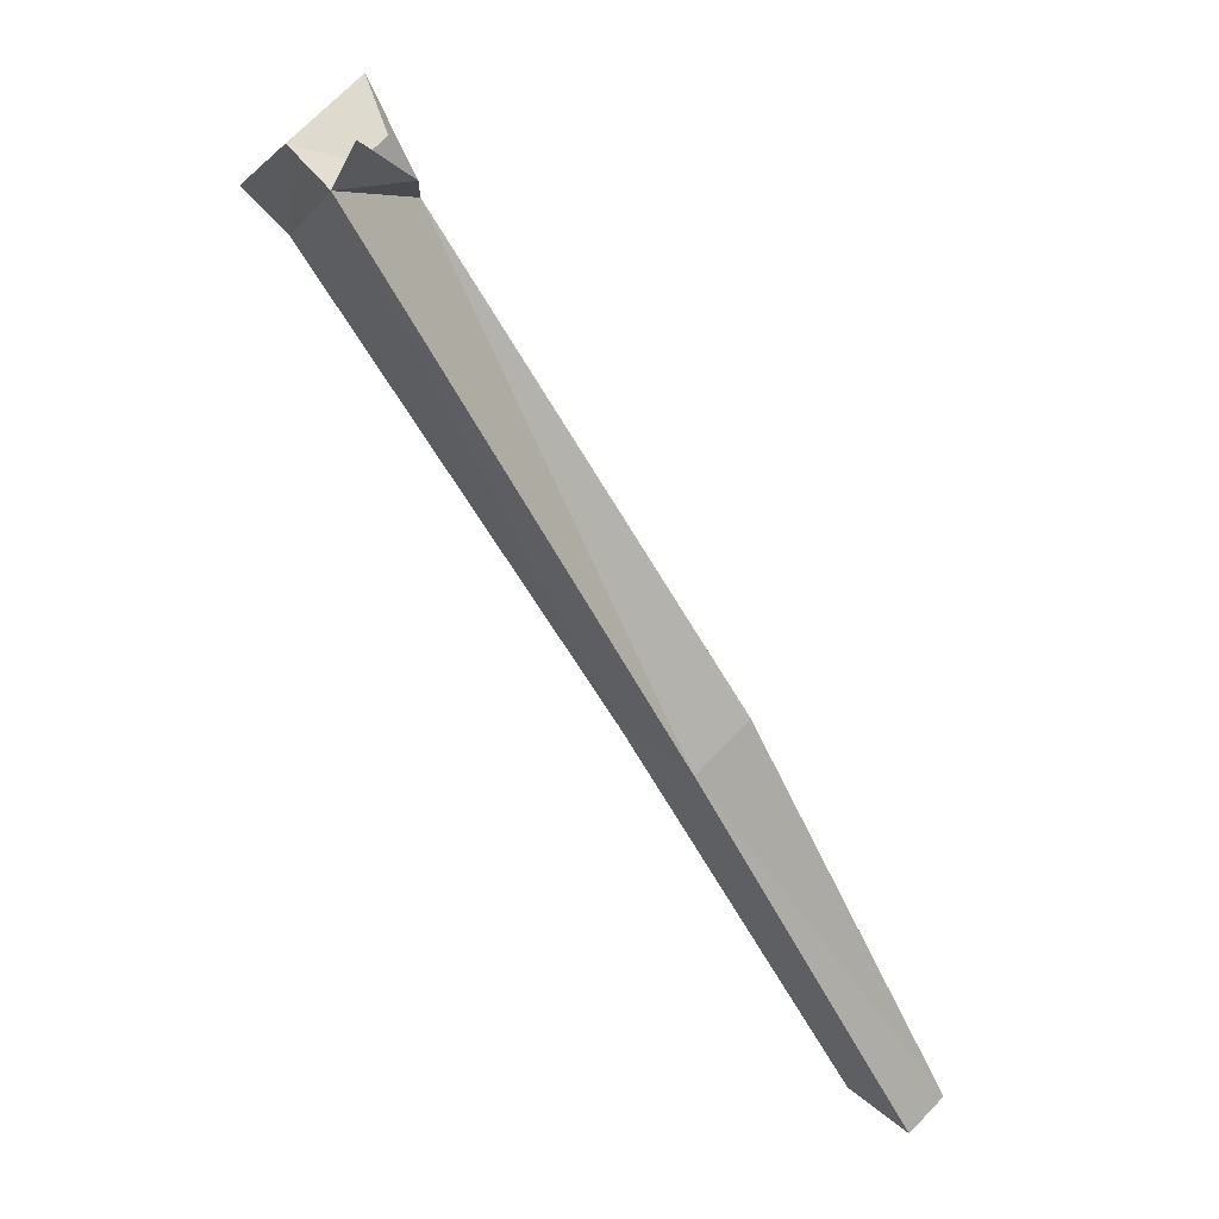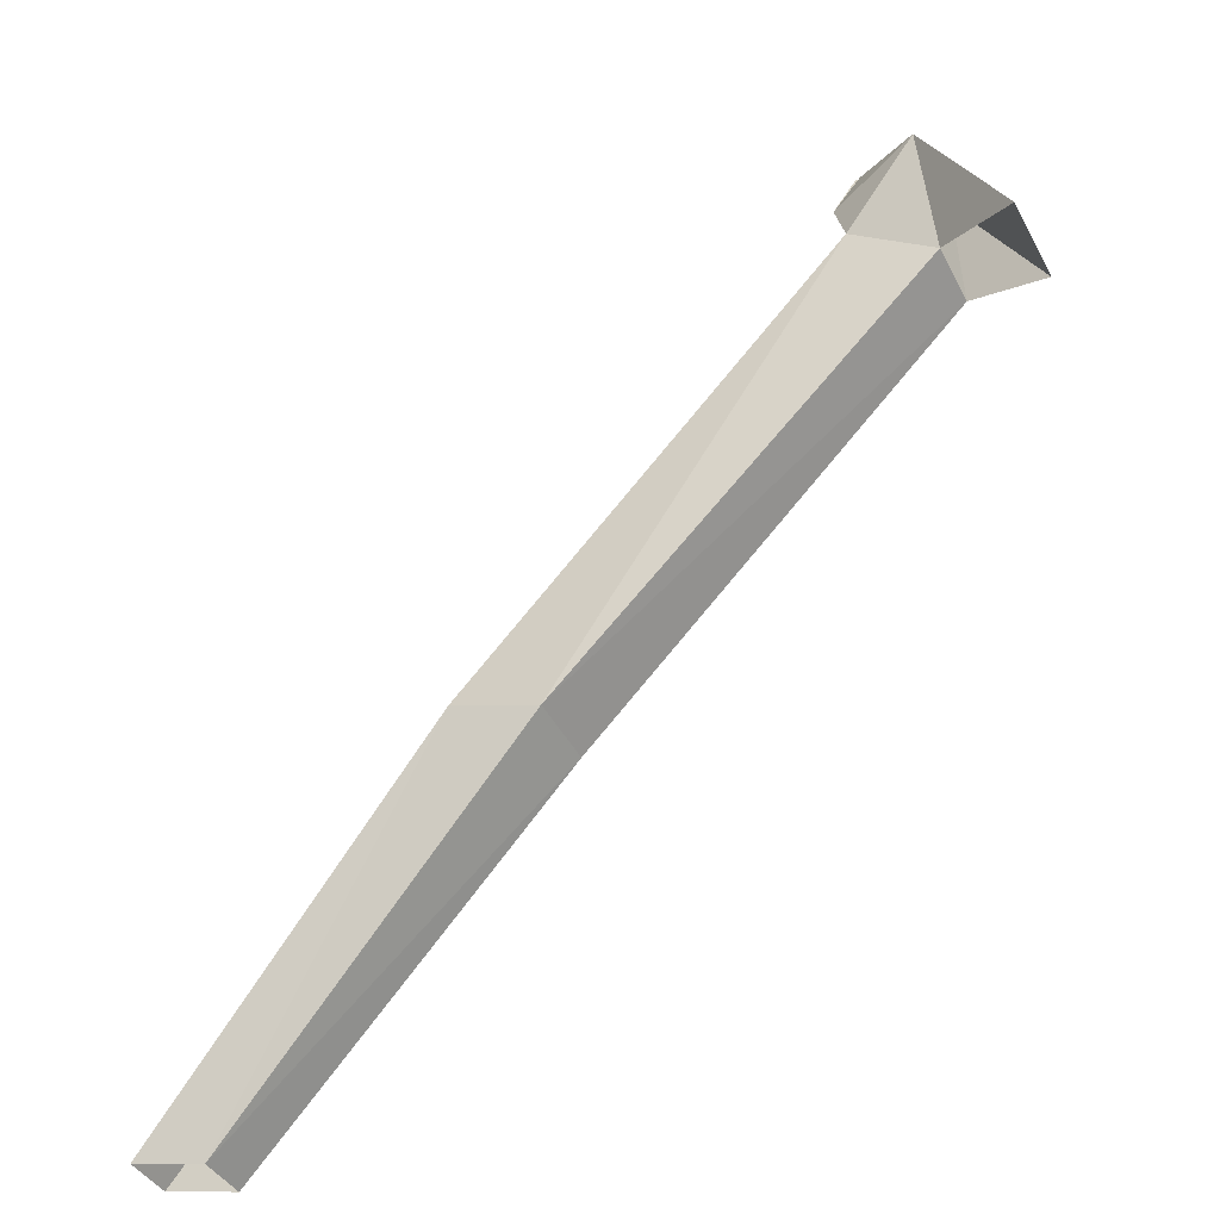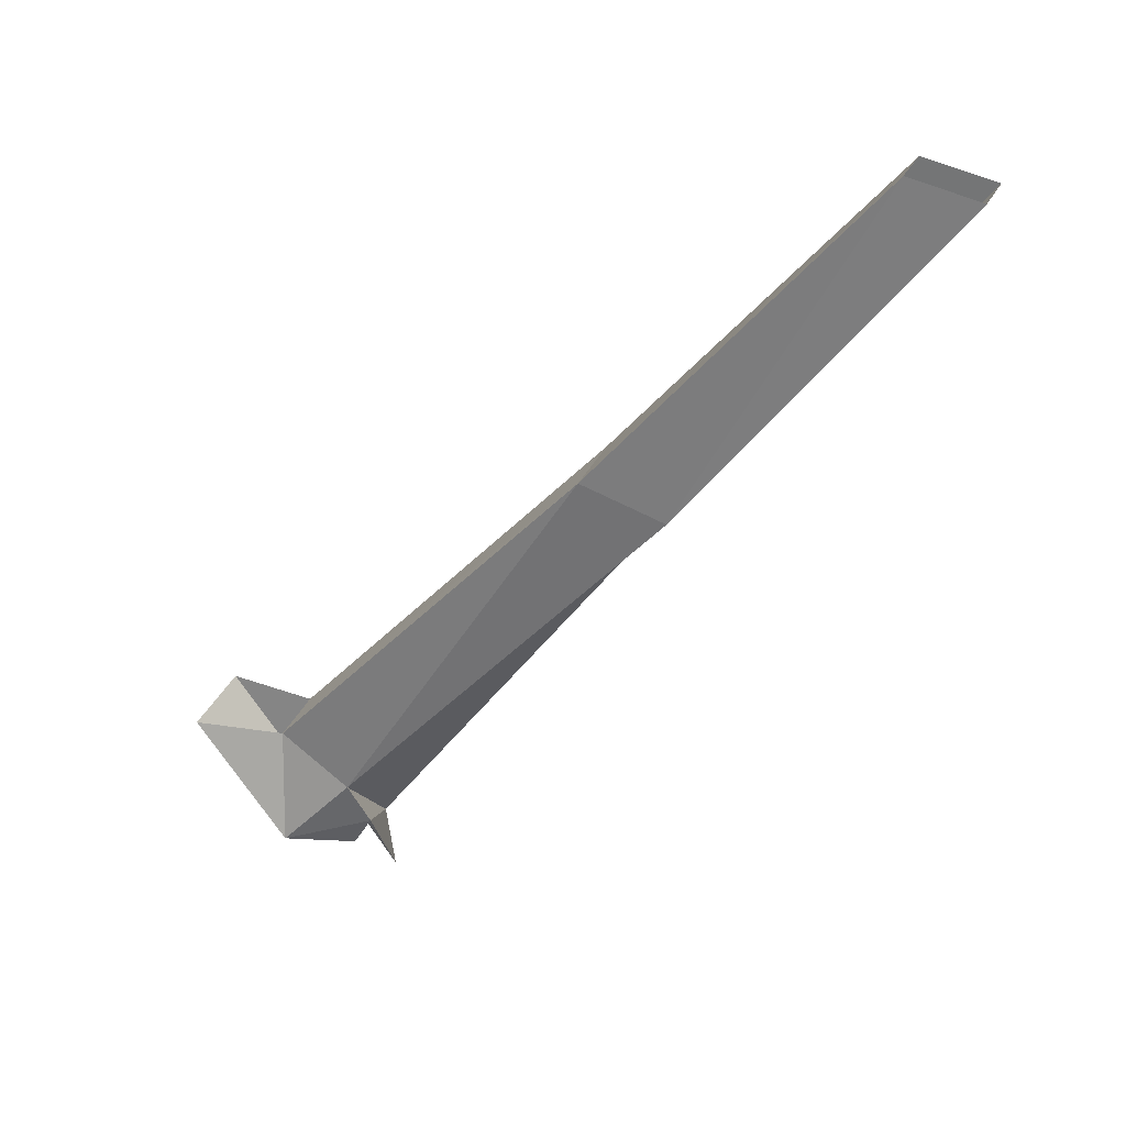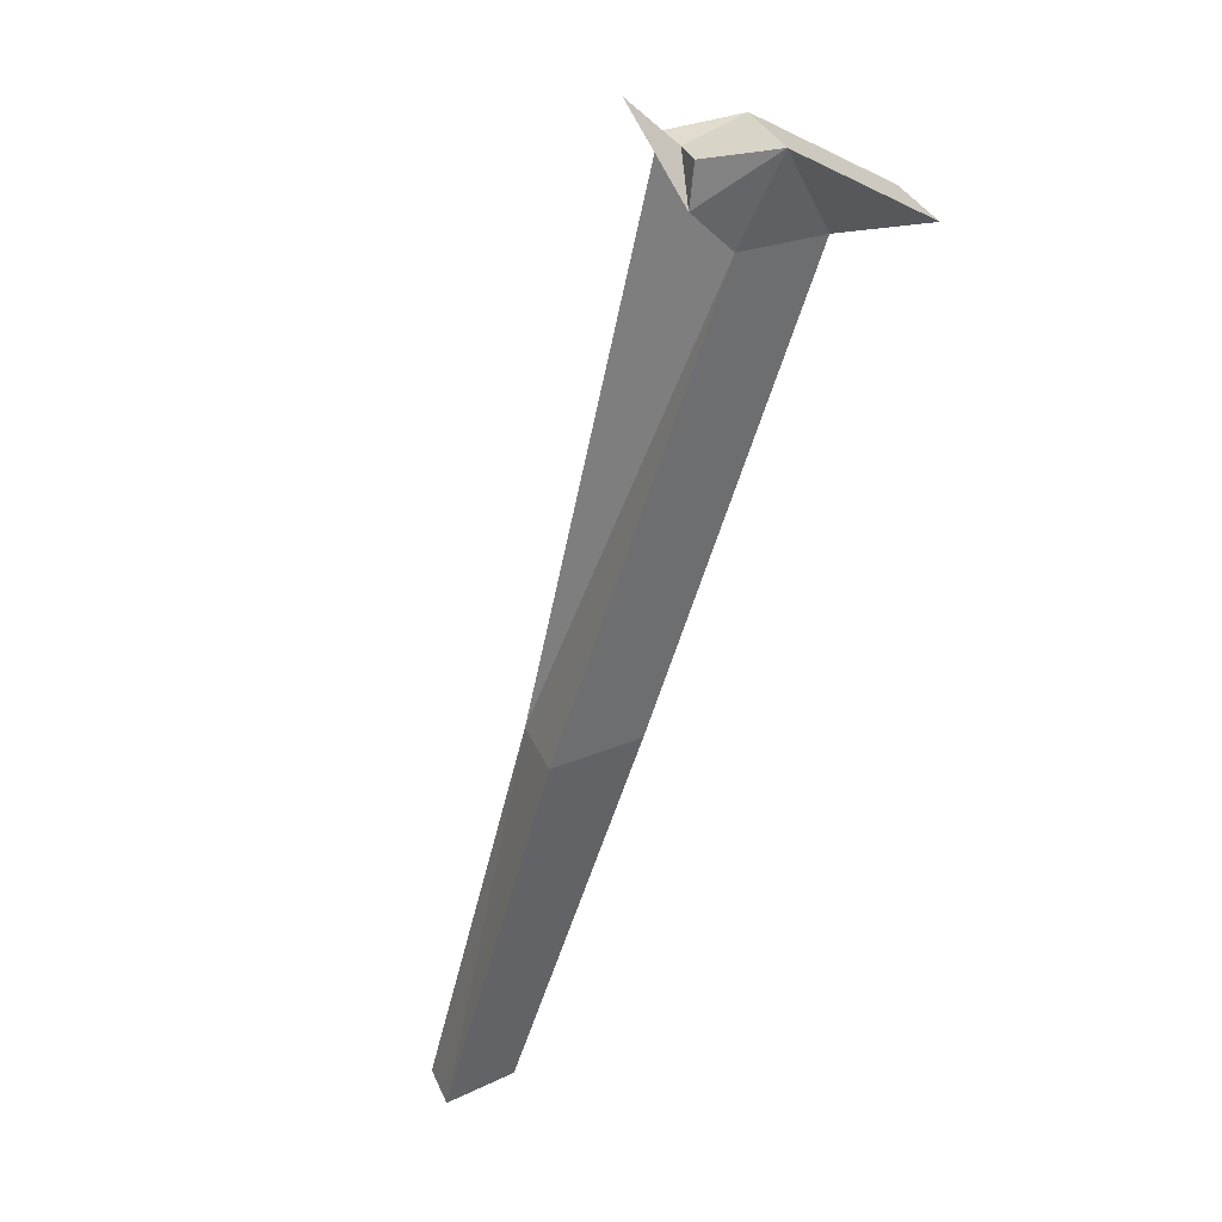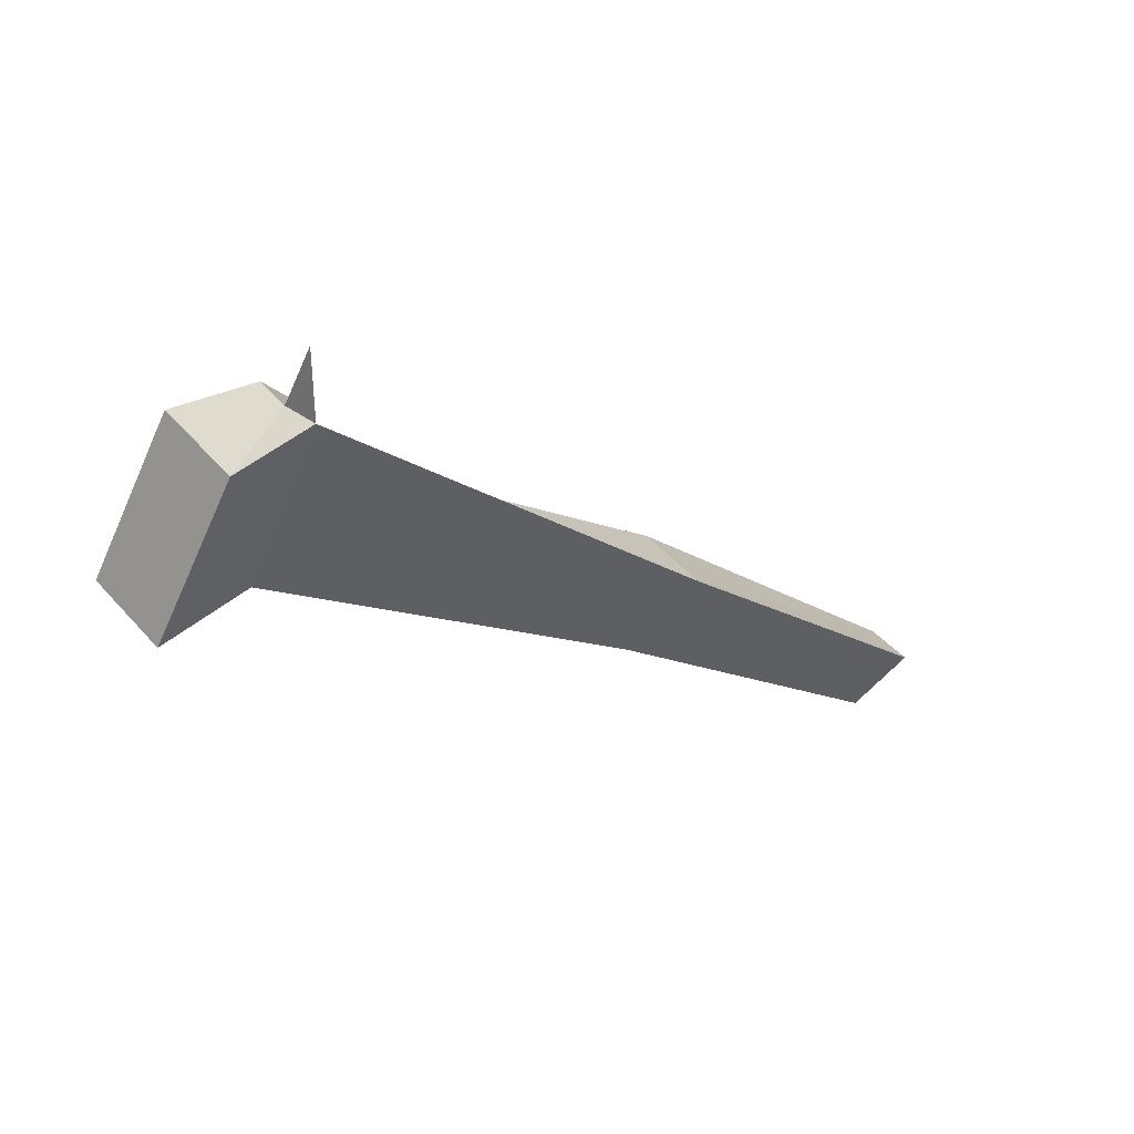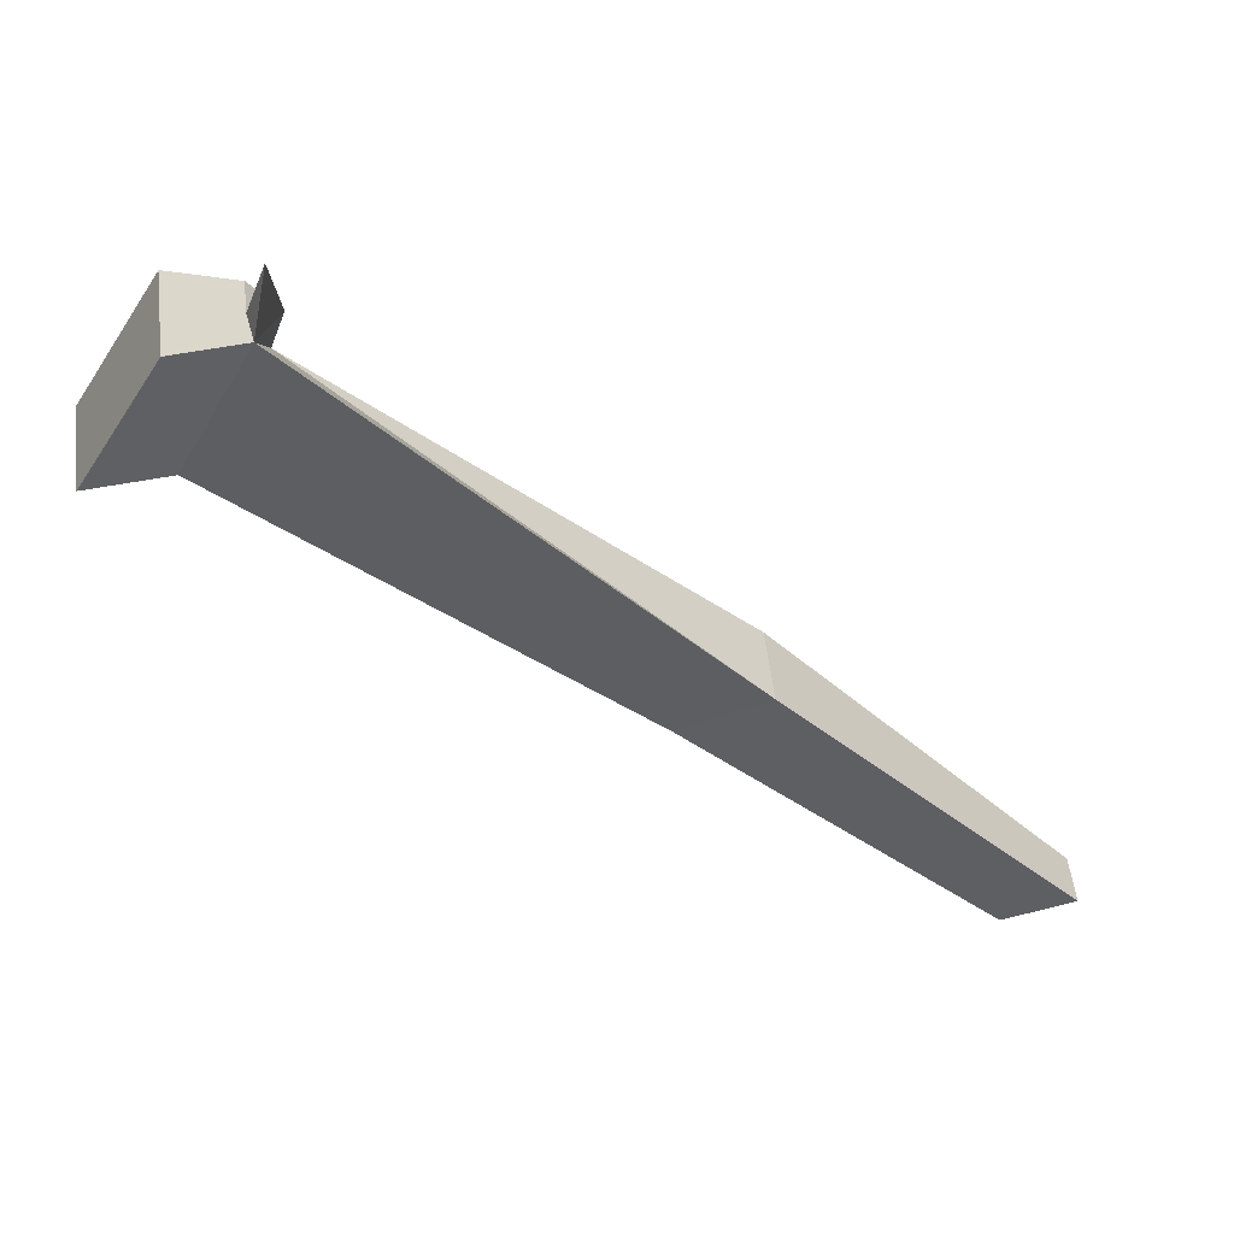
<metadata>
{"format":"obj","ext":"obj","renderer":"f3d","projection":"perspective","resolution":1024,"background":"white","views":[{"elev":63.9,"azim":66.4,"up":"+Y"},{"elev":-42.6,"azim":-130.0,"up":"+Y"},{"elev":-59.3,"azim":5.3,"up":"+Z"},{"elev":-44.8,"azim":-153.2,"up":"+Z"},{"elev":48.6,"azim":-16.8,"up":"+Y"},{"elev":50.8,"azim":16.9,"up":"+Y"}]}
</metadata>
<code>
o leg7b_Cylinder.023
v 0.4718 -0.6809 0.7625
v -0.4193 -0.9826 0.9425
v -0.7941 -0.9295 0.06979
v 0.4354 0.6083 0.6477
v 0.06062 0.6614 -0.225
v 0.1903 -0.6362 0.1282
v 1.218 0.8733 0.5135
v 0.9362 -0.1054 -0.3379
v 1.136 0.4546 -0.2729
v 1.276 1.523 0.2563
v 4.994 -4.21 -1.819
v 5.311 -4.235 -1.088
v 8.43 -7.855 -2.182
v 8.218 -7.87 -2.683
v 1.021 0.8378 0.1953
v 0.8811 0.8575 -0.1294
v 7.694 -8.078 -1.864
v 4.096 -4.579 -1.442
v 7.482 -8.093 -2.365
v 4.413 -4.604 -0.711
f 3 4 5
f 7 9 10
f 12 14 11
f 1 4 2
f 6 5 8
f 15 9 16
f 7 15 4
f 5 9 8
f 4 16 5
f 11 19 18
f 20 19 17
f 12 17 13
f 7 20 12
f 1 18 20
f 8 18 6
f 8 12 11
f 3 2 4
f 7 8 9
f 12 13 14
f 1 7 4
f 6 3 5
f 15 10 9
f 7 10 15
f 5 16 9
f 4 15 16
f 11 14 19
f 20 18 19
f 12 20 17
f 7 1 20
f 1 6 18
f 8 11 18
f 8 7 12

</code>
